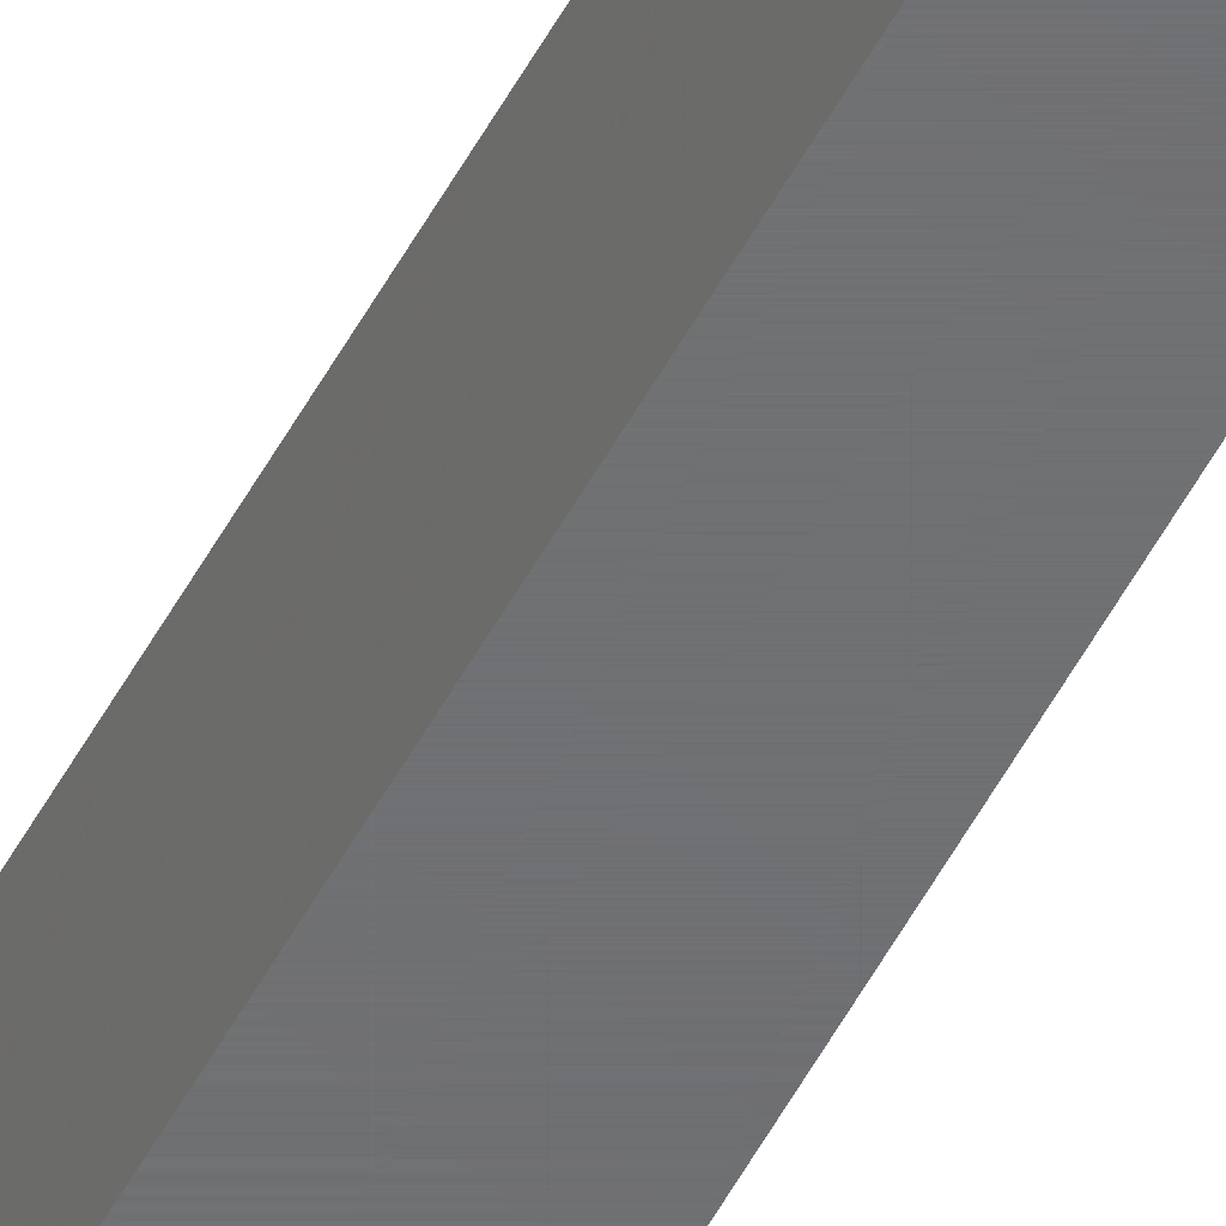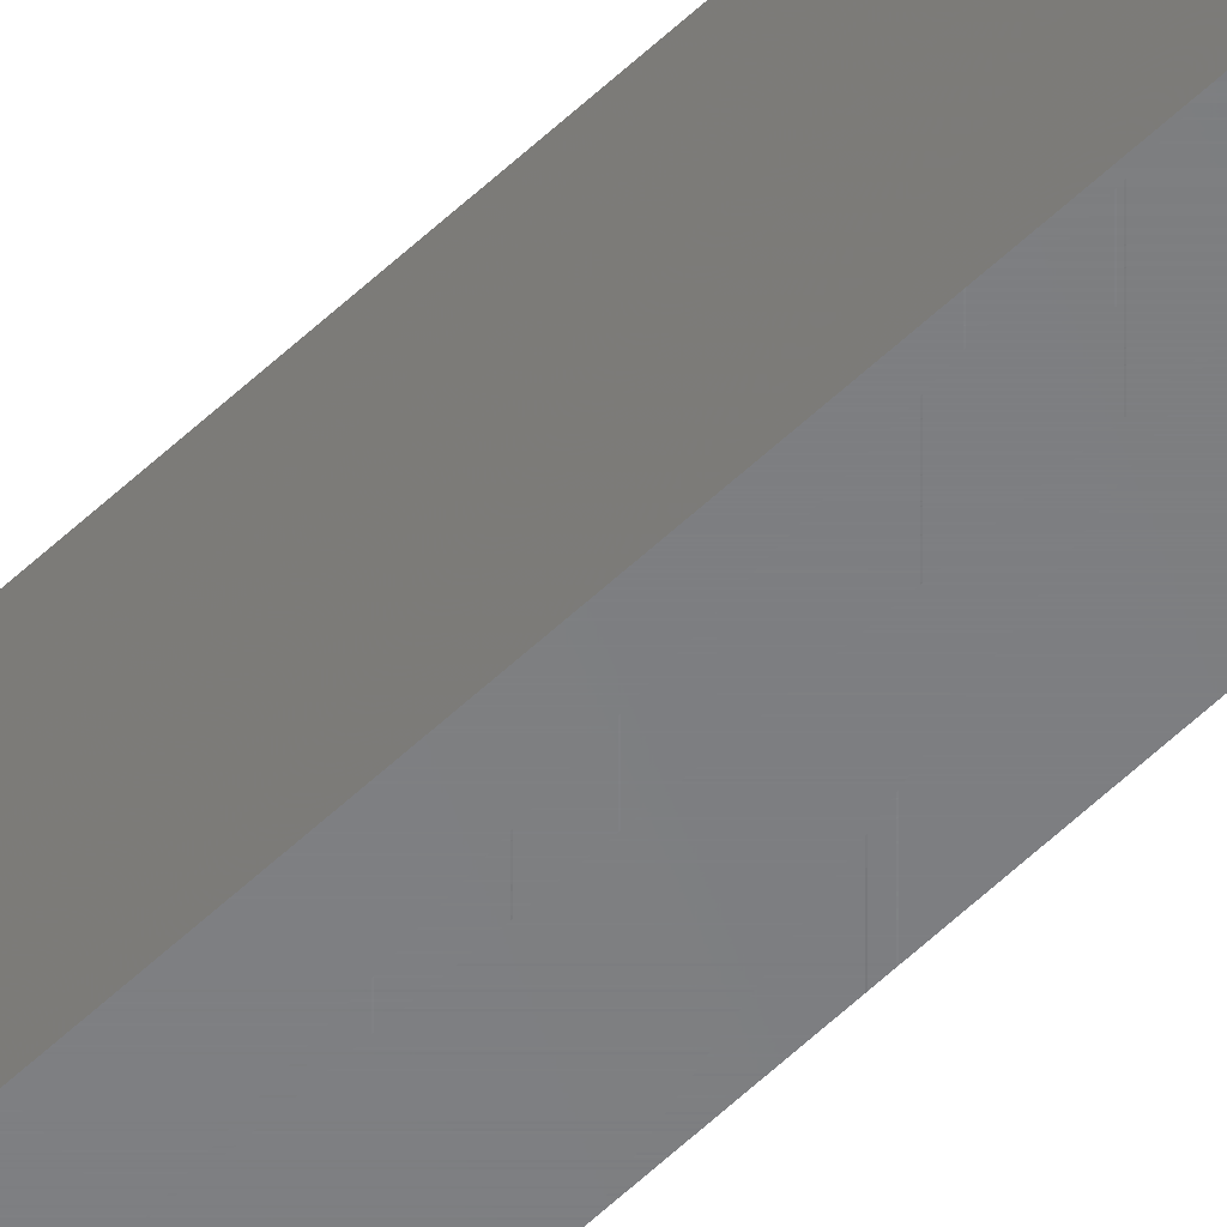
<metadata>
{"format":"stl","ext":"stl","renderer":"f3d","projection":"perspective","resolution":1024,"background":"white","views":[{"elev":-48.9,"azim":153.7,"up":"+Z"},{"elev":-51.8,"azim":136.6,"up":"+Z"}]}
</metadata>
<code>
# stl→obj: 22 verts, 40 faces
v 9.192e-21 0.006288 0.0001501
v 8.062e-20 0.003472 0.001317
v -0.0007895 0.007812 4.834e-20
v 3.641e-20 0.004823 0.0005947
v 2.126e-19 0.001317 0.003472
v 3.851e-19 0.0001501 0.006288
v 8.674e-19 0 0.007812
v 2.953e-19 0.0005947 0.004823
v 4.784e-19 0.75 0.007812
v 0 0.75 0
v 1.401e-19 0.002288 0.002288
v 0.003947 0.003472 0.001317
v 0.003947 0.006288 0.0001501
v 0.004737 0.007812 -2.9e-19
v 0.003947 0.004823 0.0005947
v 0.003947 0.002288 0.002288
v 0.003947 0.001317 0.003472
v 0.003947 0.75 0.007812
v 0.003947 0 0.007812
v 0.003947 0.0001501 0.006288
v 0.003947 0.0005947 0.004823
v 0.003947 0.75 -2.417e-19
f 1 2 3
f 1 4 2
f 5 6 7
f 8 6 5
f 9 10 3
f 9 3 2
f 9 2 11
f 9 11 5
f 9 5 7
f 12 13 14
f 15 13 12
f 16 12 17
f 18 19 20
f 18 20 21
f 18 21 17
f 18 17 12
f 18 12 14
f 18 14 22
f 3 10 14
f 14 10 22
f 19 18 7
f 7 18 9
f 3 14 1
f 1 14 13
f 1 13 4
f 4 13 15
f 4 15 2
f 2 15 12
f 2 12 11
f 11 12 16
f 11 16 5
f 5 16 17
f 5 17 8
f 8 17 21
f 8 21 6
f 6 21 20
f 6 20 7
f 7 20 19
f 10 9 22
f 22 9 18

</code>
